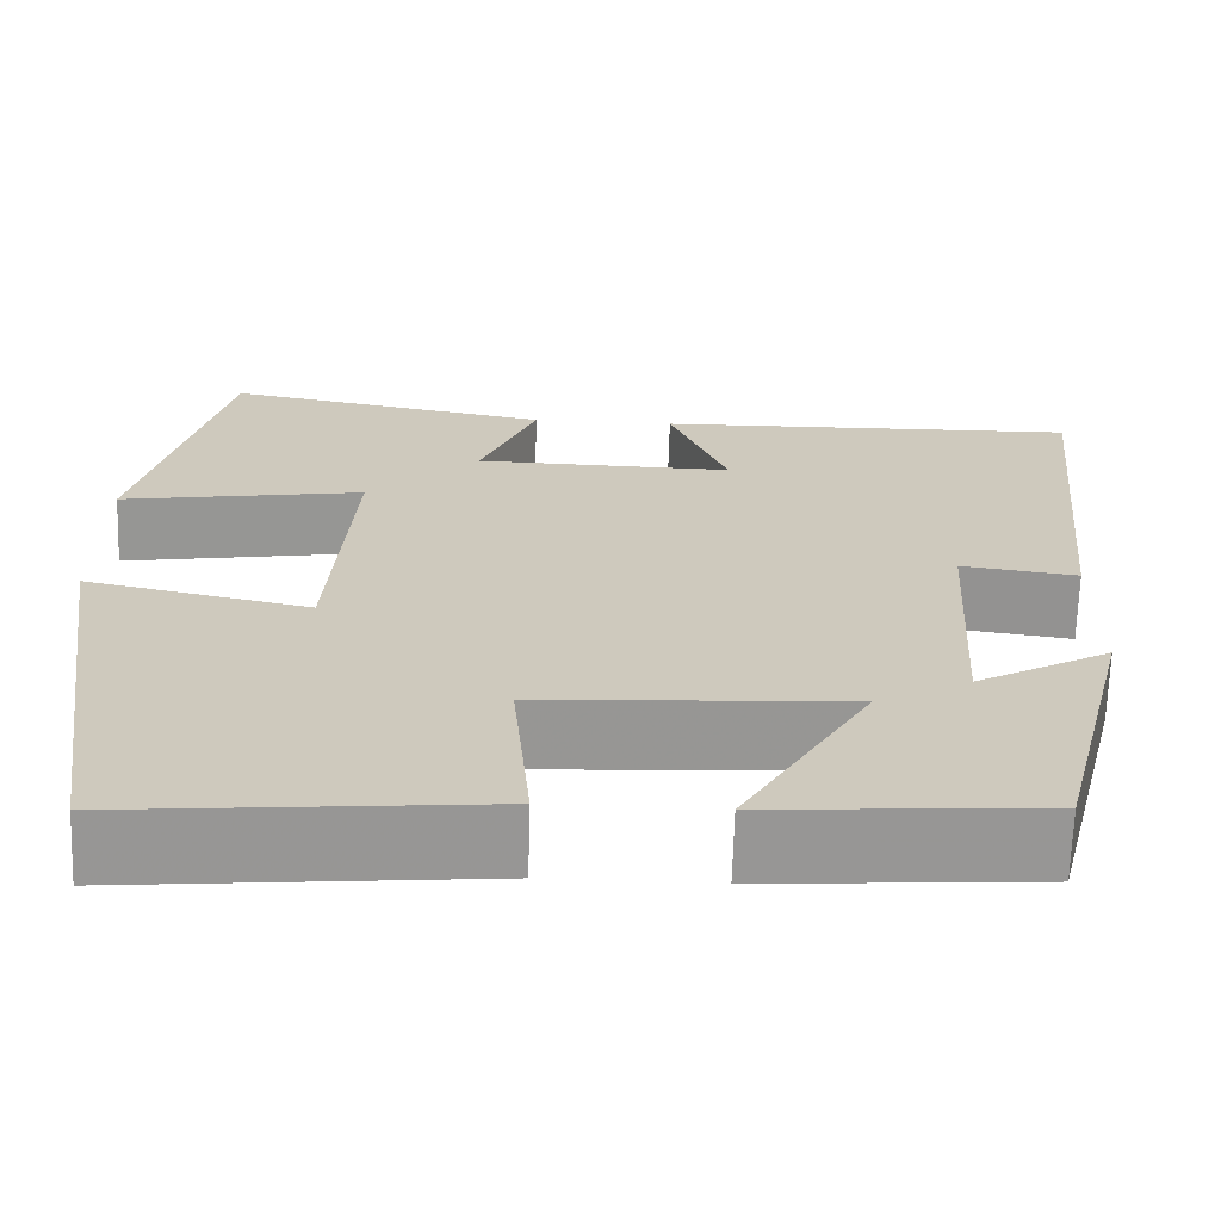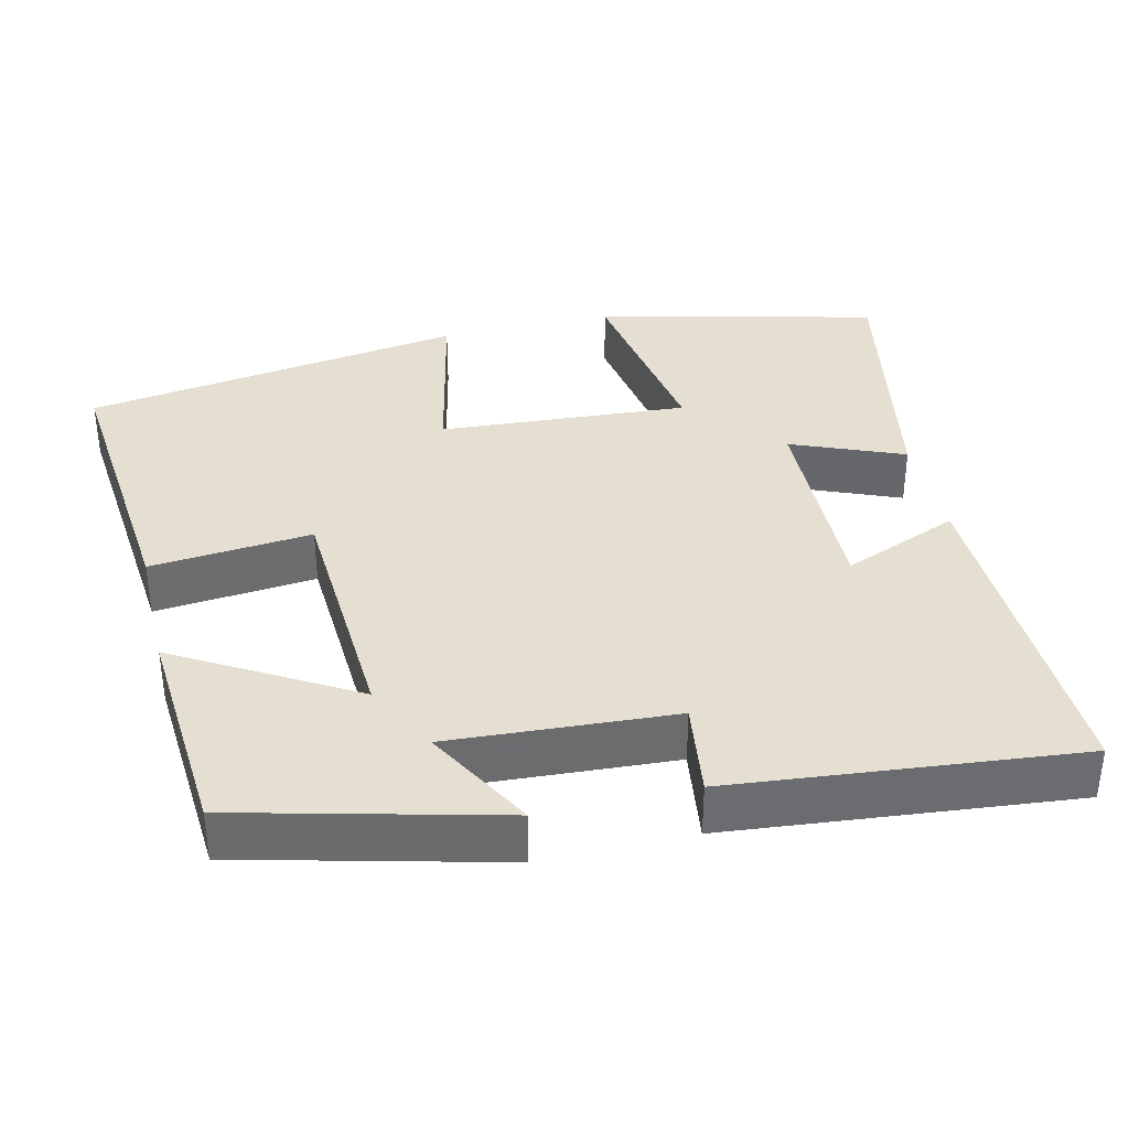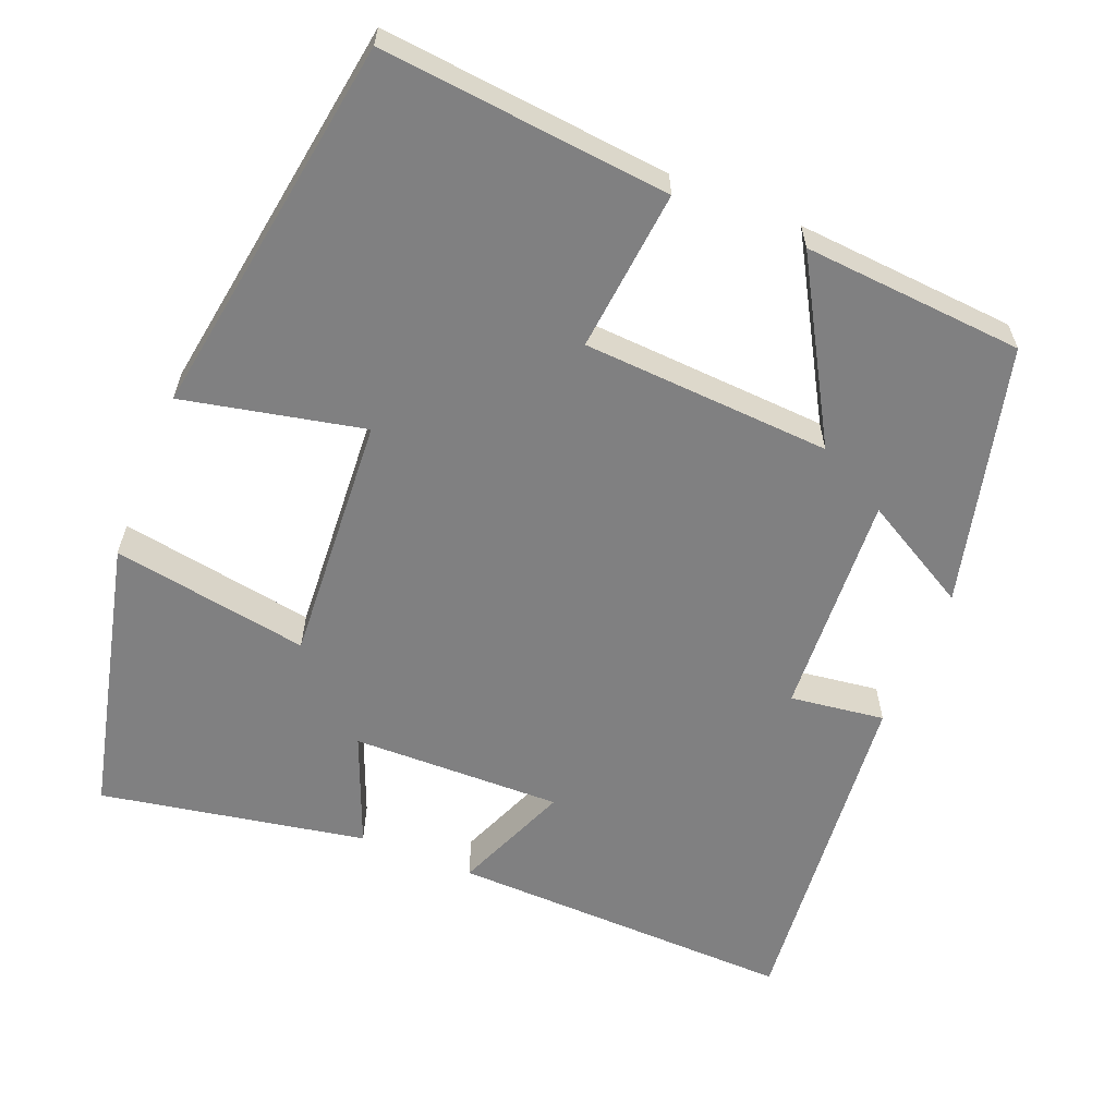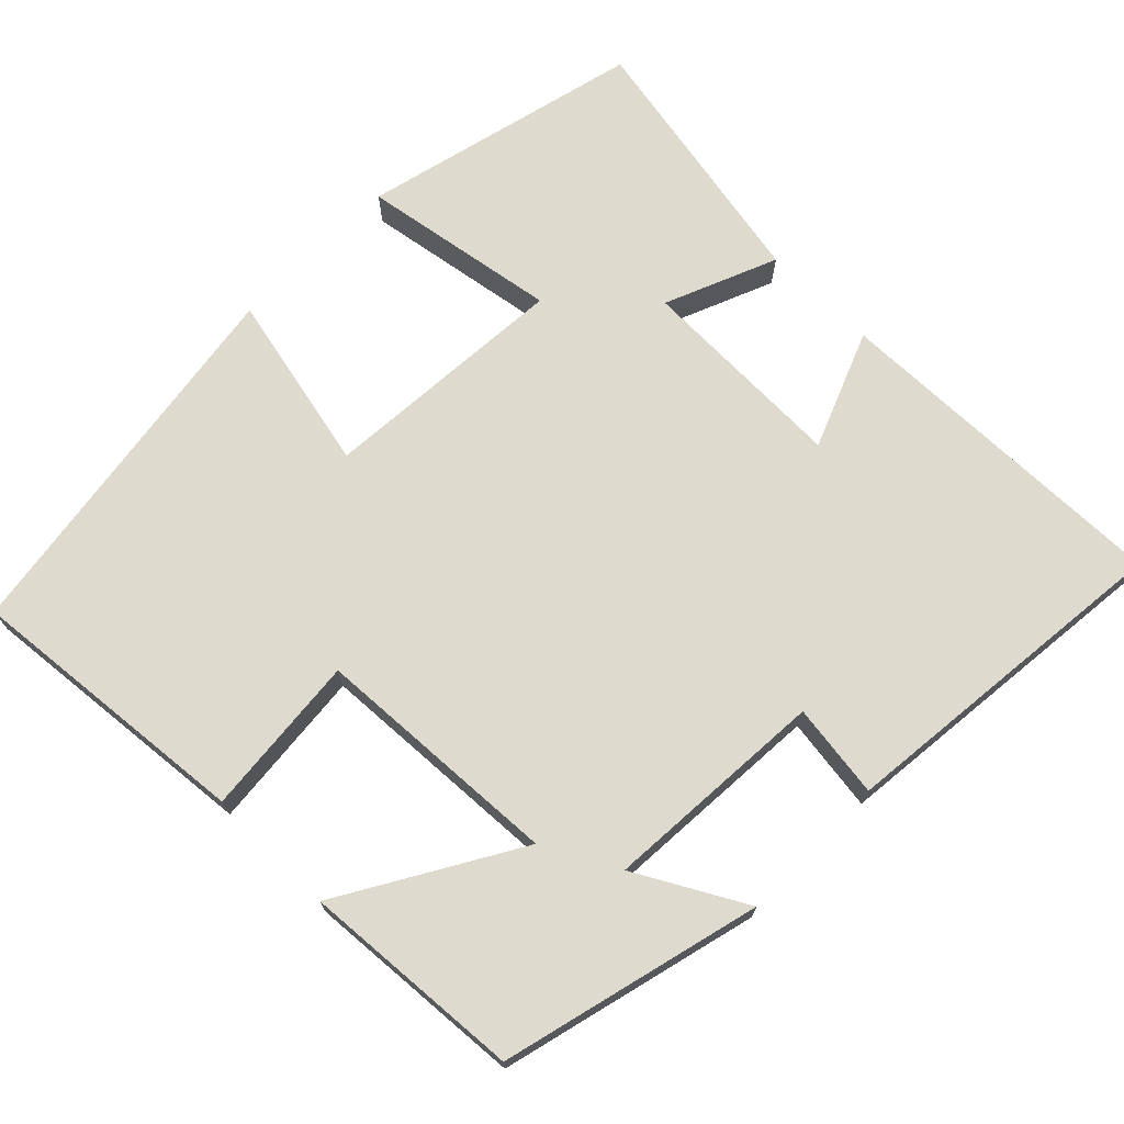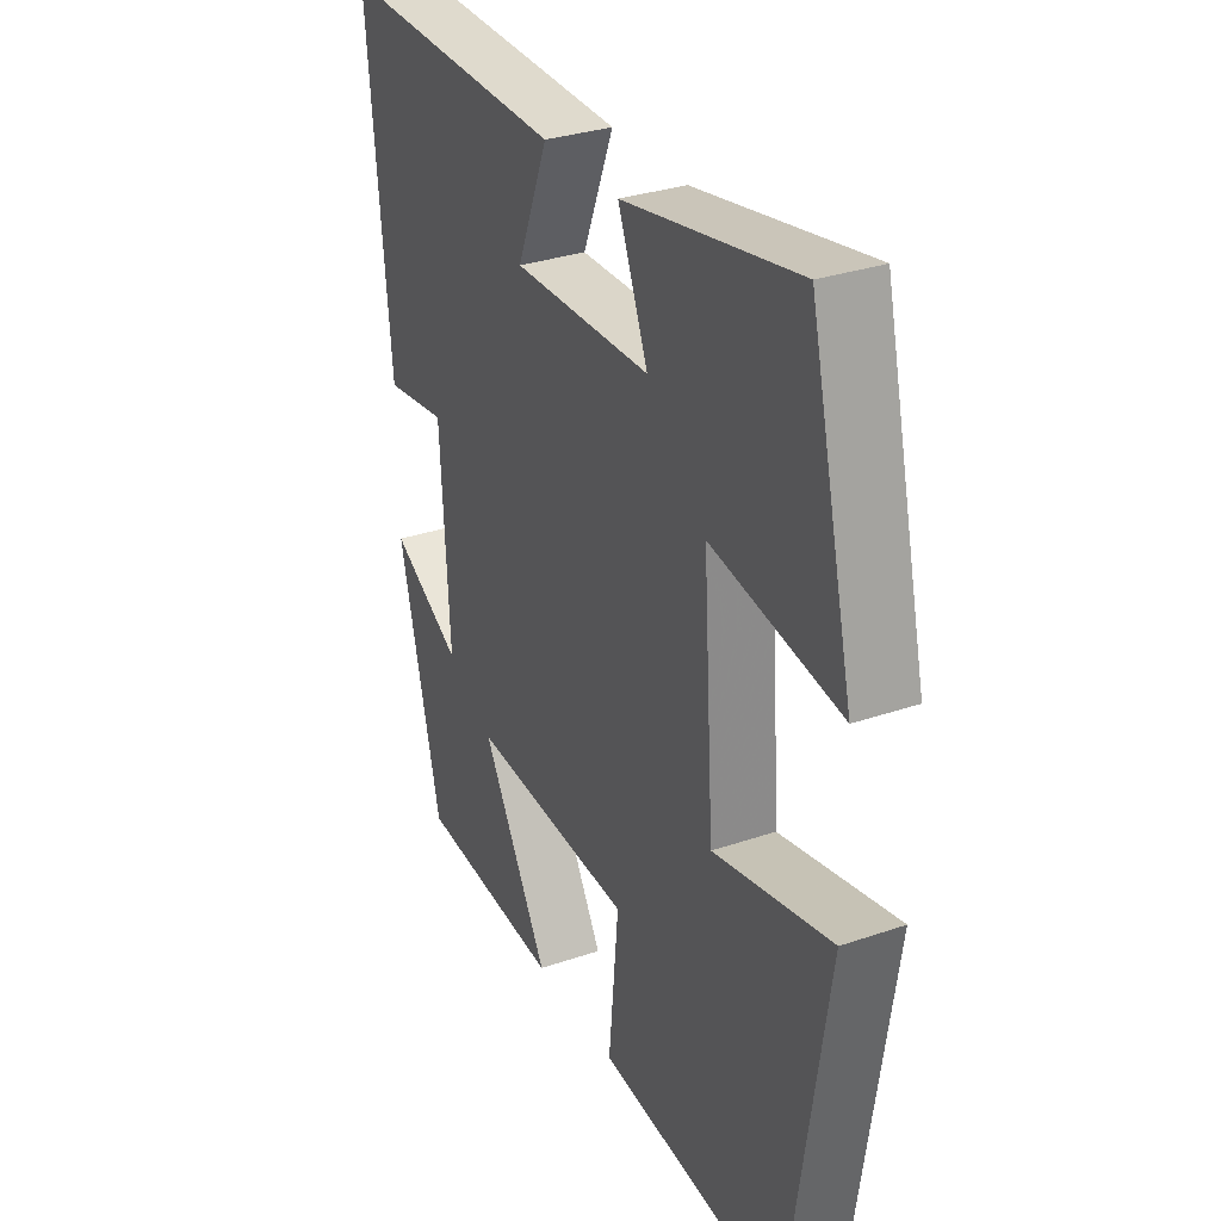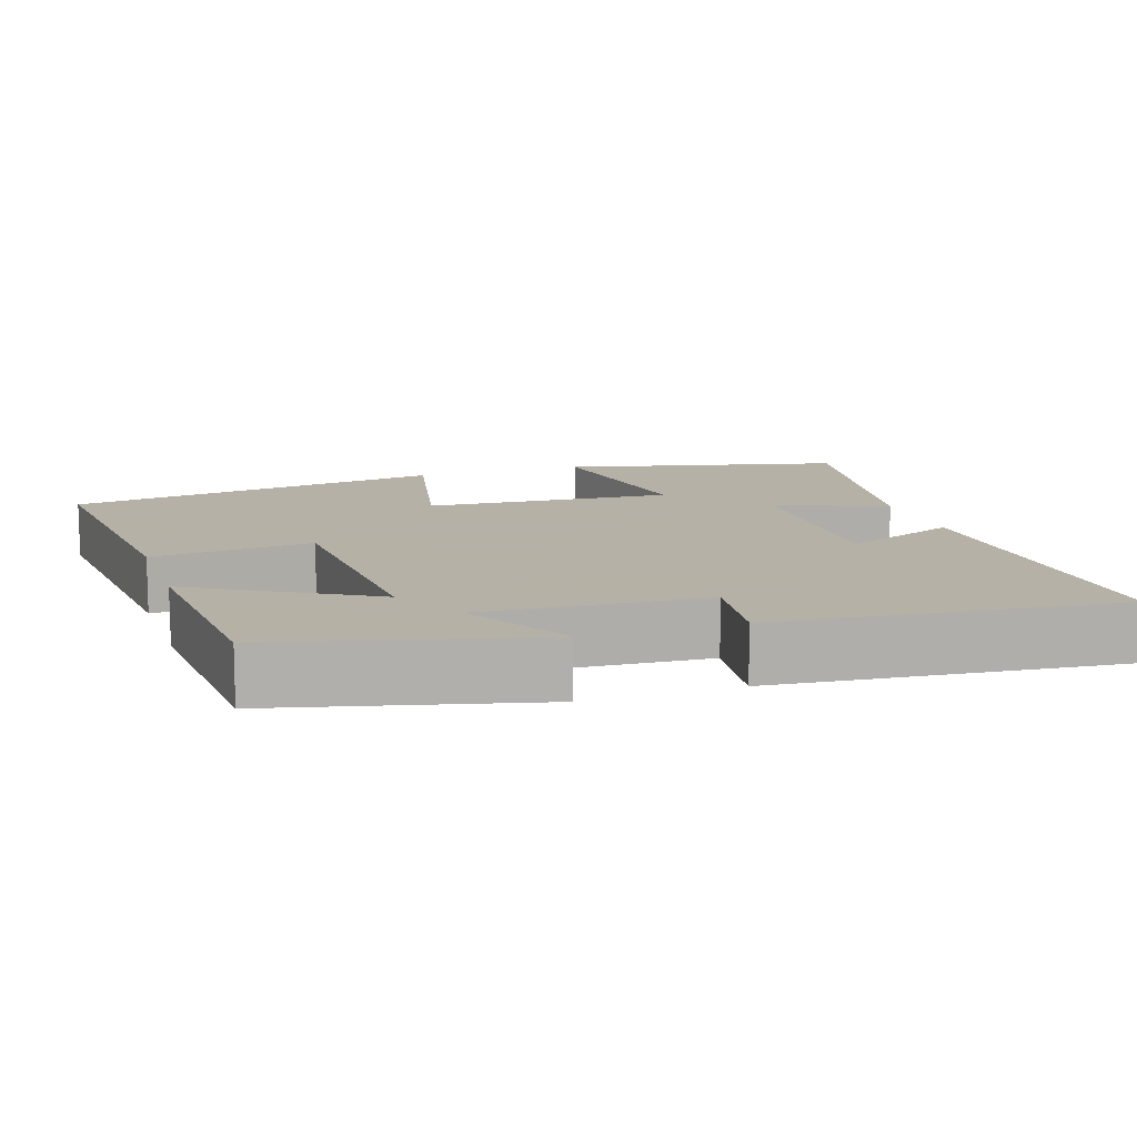
<metadata>
{"format":"obj","ext":"obj","renderer":"f3d","projection":"perspective","resolution":1024,"background":"white","views":[{"elev":-67.6,"azim":178.2,"up":"+Z"},{"elev":36.7,"azim":-103.3,"up":"+Y"},{"elev":-60.2,"azim":157.8,"up":"+Y"},{"elev":71.2,"azim":-135.3,"up":"+Y"},{"elev":31.2,"azim":63.9,"up":"+Z"},{"elev":12.1,"azim":-108.4,"up":"+Y"}]}
</metadata>
<code>
v 0.412 0.07 0.565
v 0.5 0.07 0.198
v 0.242 0.07 0.241
v 0.264 0.07 -0.085
v 0.5 0.07 -0.034
v 0.424 0.07 -0.536
v 0.046 0.07 -0.5
v 0.066 0.07 -0.288
v -0.26 0.07 -0.27
v -0.126 0.07 -0.5
v -0.415 0.07 -0.479
v -0.5 0.07 -0.139
v -0.358 0.07 -0.218
v -0.376 0.07 0.076
v -0.5 0.07 0.059
v -0.545 0.07 0.511
v -0.09 0.07 0.5
v -0.152 0.07 0.347
v 0.124 0.07 0.353
v 0.064 0.07 0.5
v 0.412 0 0.565
v 0.5 0 0.198
v 0.242 0 0.241
v 0.264 0 -0.085
v 0.5 0 -0.034
v 0.424 0 -0.536
v 0.046 0 -0.5
v 0.066 0 -0.288
v -0.26 0 -0.27
v -0.126 0 -0.5
v -0.415 0 -0.479
v -0.5 0 -0.139
v -0.358 0 -0.218
v -0.376 0 0.076
v -0.5 0 0.059
v -0.545 0 0.511
v -0.09 0 0.5
v -0.152 0 0.347
v 0.124 0 0.353
v 0.064 0 0.5
f 19 20 1 2
f 18 19 2 3
f 15 16 17 18
f 14 15 18 3
f 13 14 3 4
f 10 11 12 13
f 9 10 13
f 8 9 13 4
f 6 7 8
f 4 5 6 8
f 22 21 40 39
f 23 22 39 38
f 38 37 36 35
f 23 38 35 34
f 24 23 34 33
f 33 32 31 30
f 33 30 29
f 24 33 29 28
f 28 27 26
f 28 26 25 24
f 1 21 22 2
f 2 22 23 3
f 3 23 24 4
f 4 24 25 5
f 5 25 26 6
f 6 26 27 7
f 7 27 28 8
f 8 28 29 9
f 9 29 30 10
f 10 30 31 11
f 11 31 32 12
f 12 32 33 13
f 13 33 34 14
f 14 34 35 15
f 15 35 36 16
f 16 36 37 17
f 17 37 38 18
f 18 38 39 19
f 19 39 40 20
f 20 40 21 1

</code>
